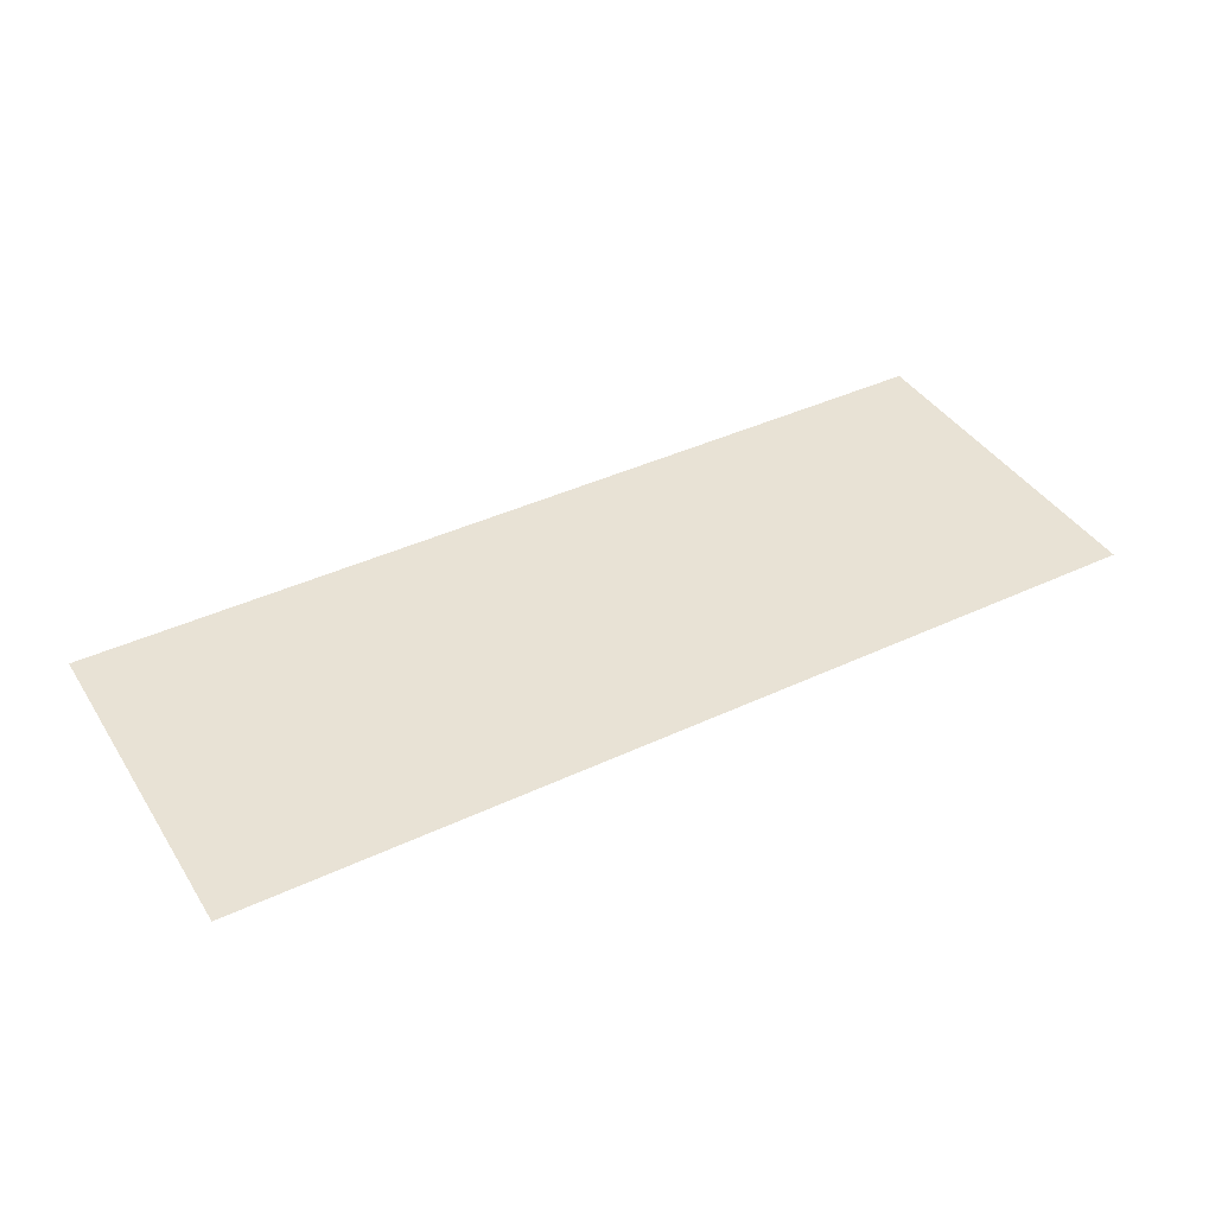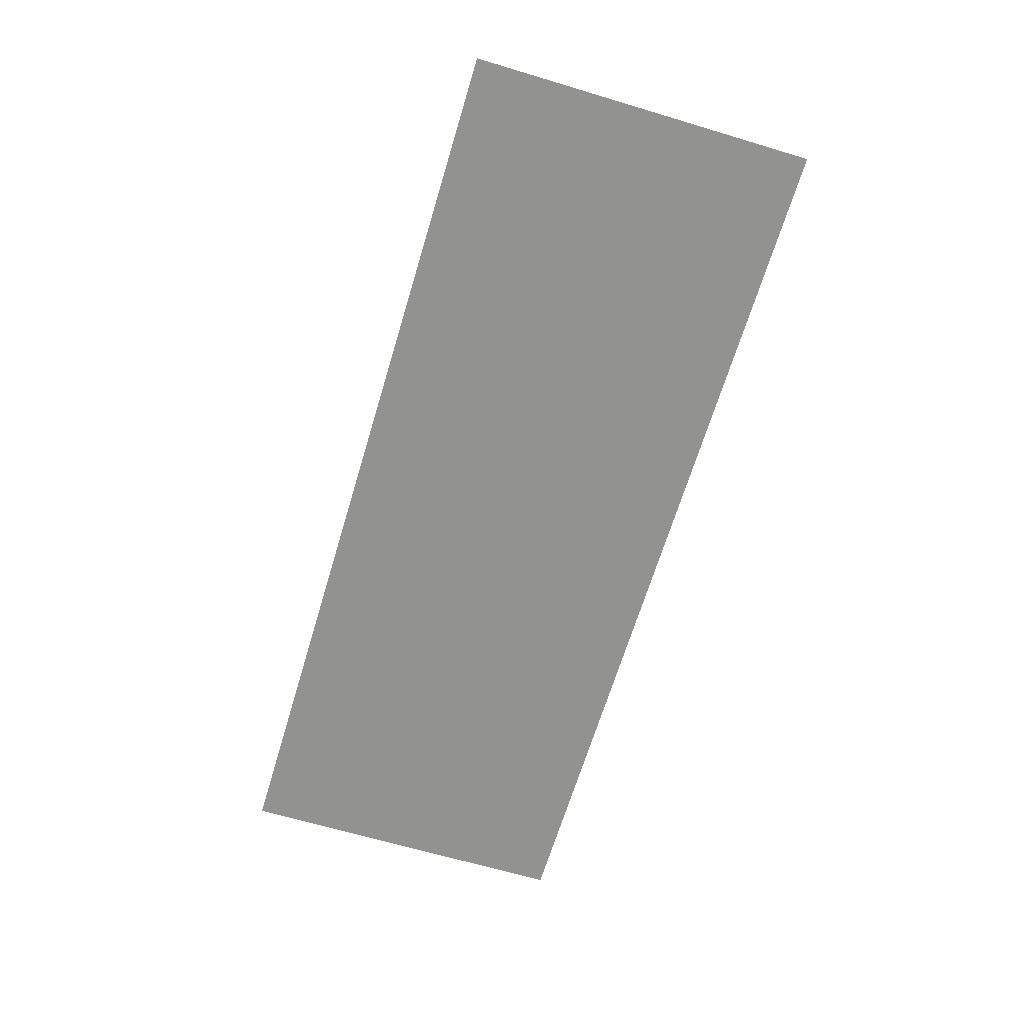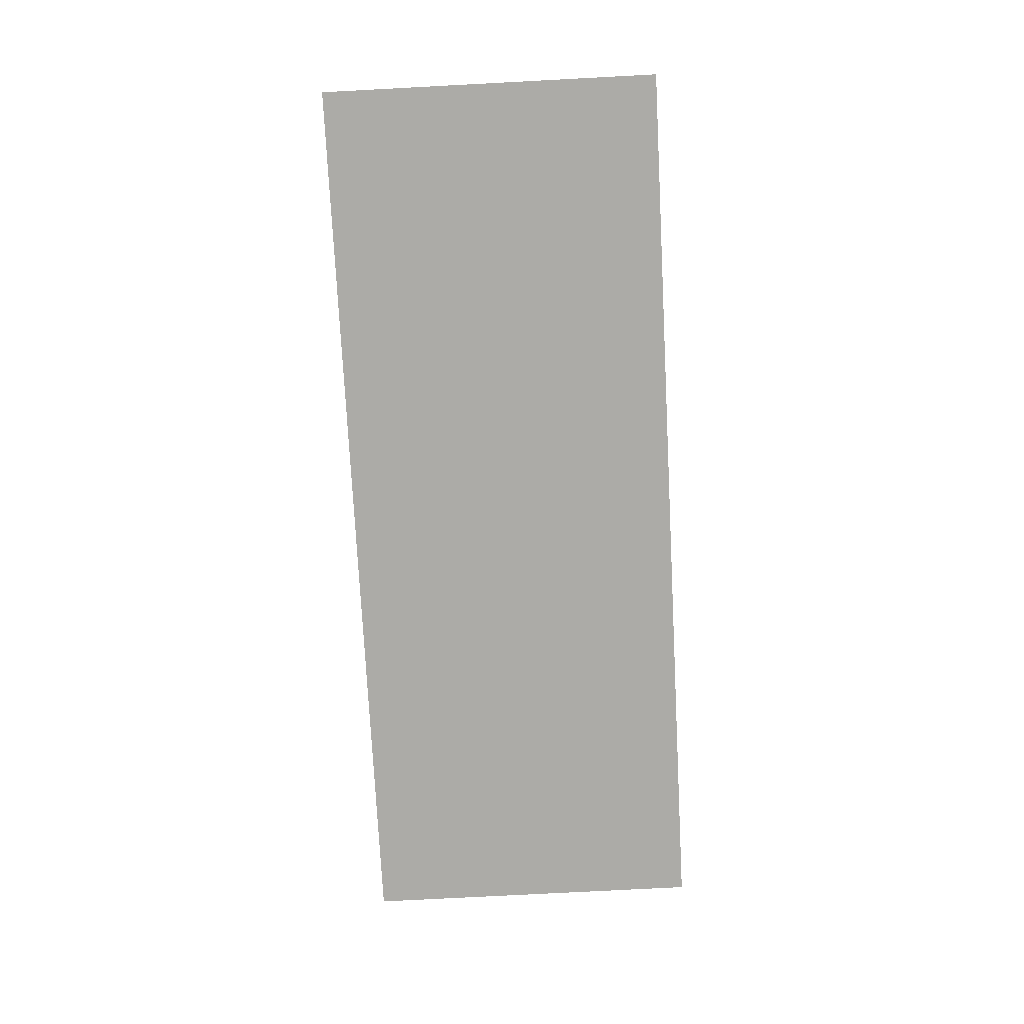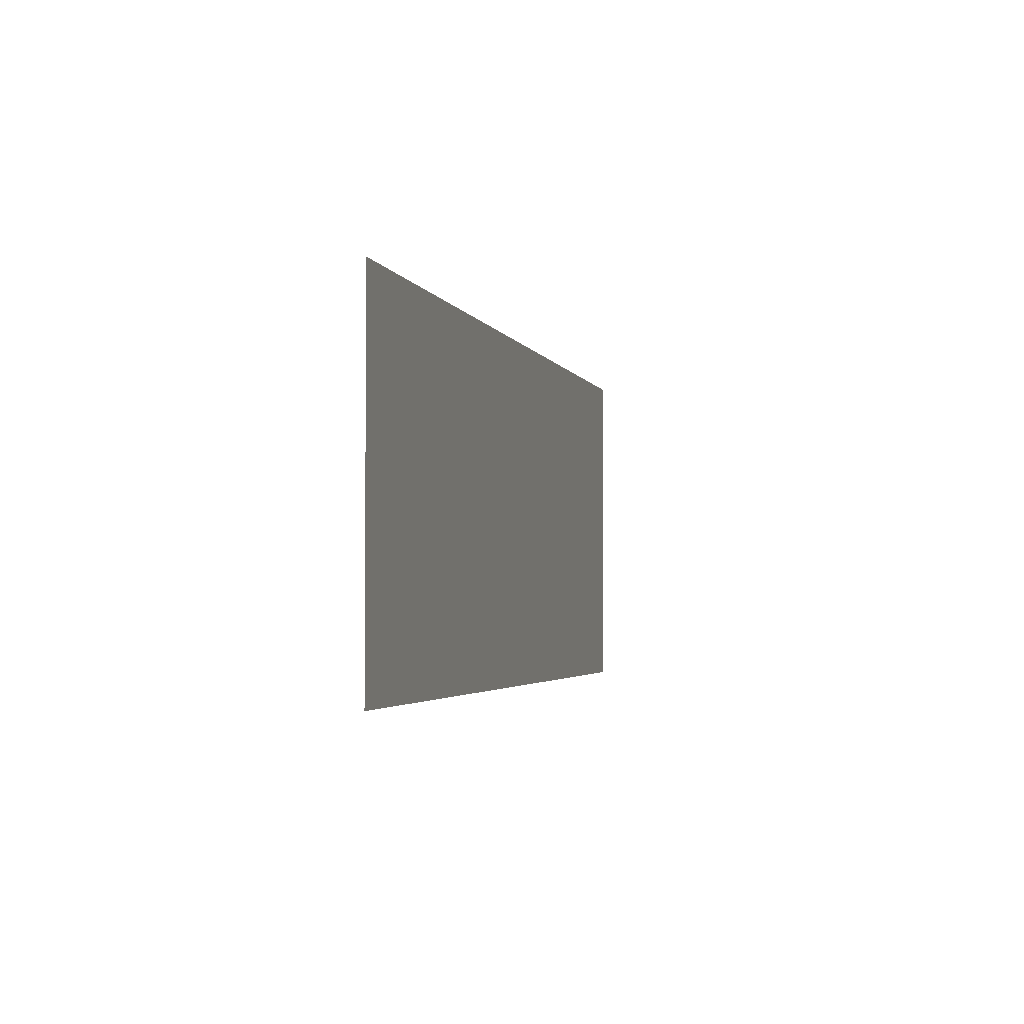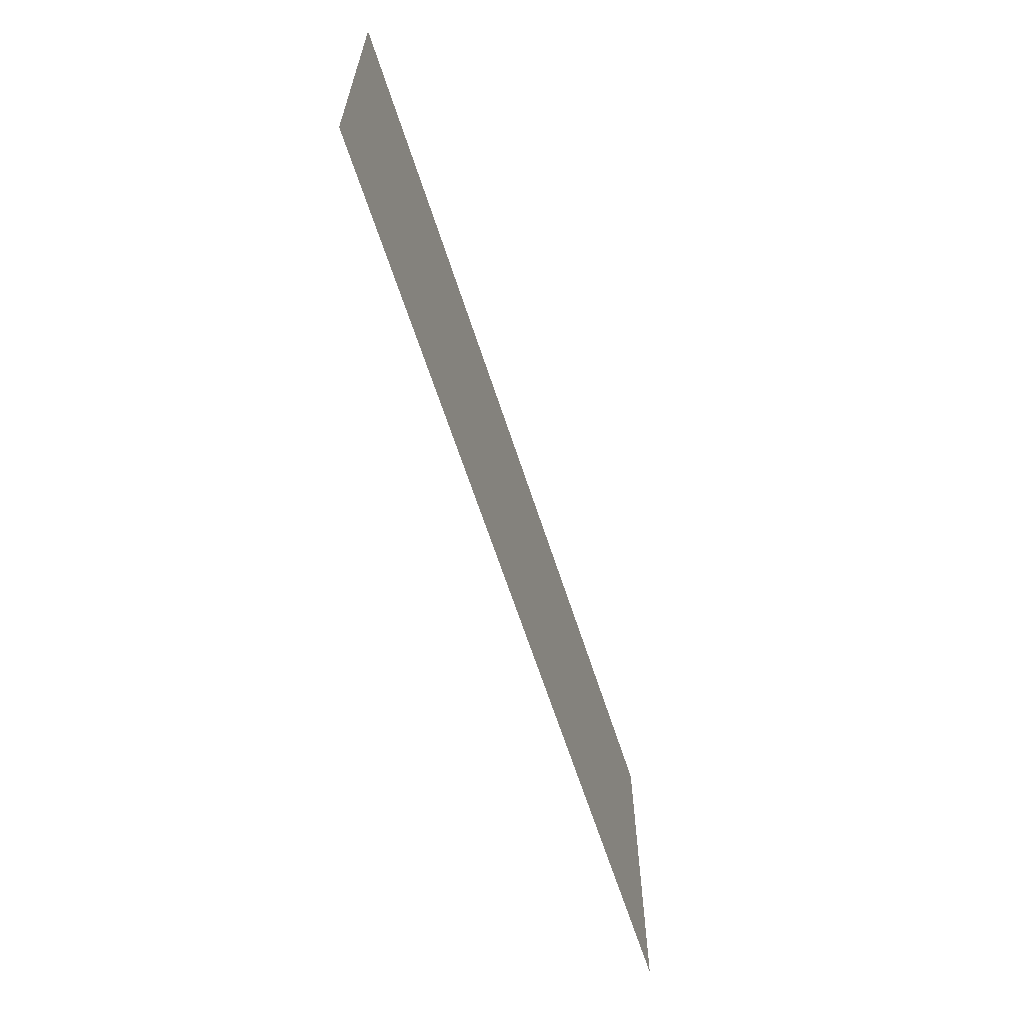
<metadata>
{"format":"obj","ext":"obj","renderer":"f3d","projection":"perspective","resolution":1024,"background":"white","views":[{"elev":40.8,"azim":-29.8,"up":"+Z"},{"elev":-66.2,"azim":73.3,"up":"+Z"},{"elev":-76.3,"azim":-87.0,"up":"+Z"},{"elev":-2.9,"azim":-75.9,"up":"+Y"},{"elev":-63.3,"azim":-72.2,"up":"+Y"}]}
</metadata>
<code>
g Mesh1 Model
v 7.555 0 -0
v 7.555 2.86 -0
v 0 0 -0
f 1 2 3
v 0 2.86 -0
f 4 3 2

</code>
